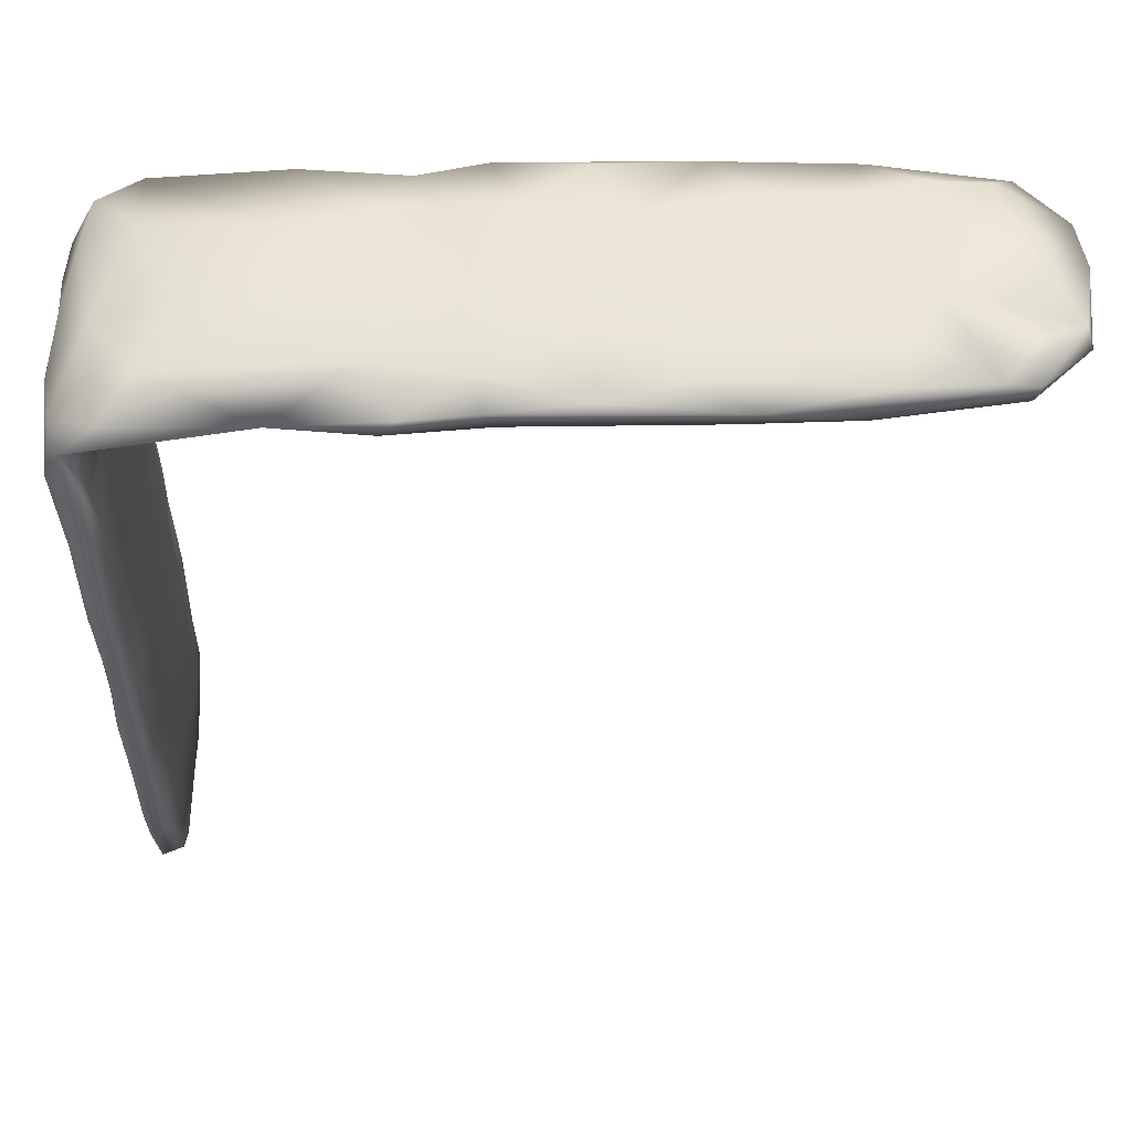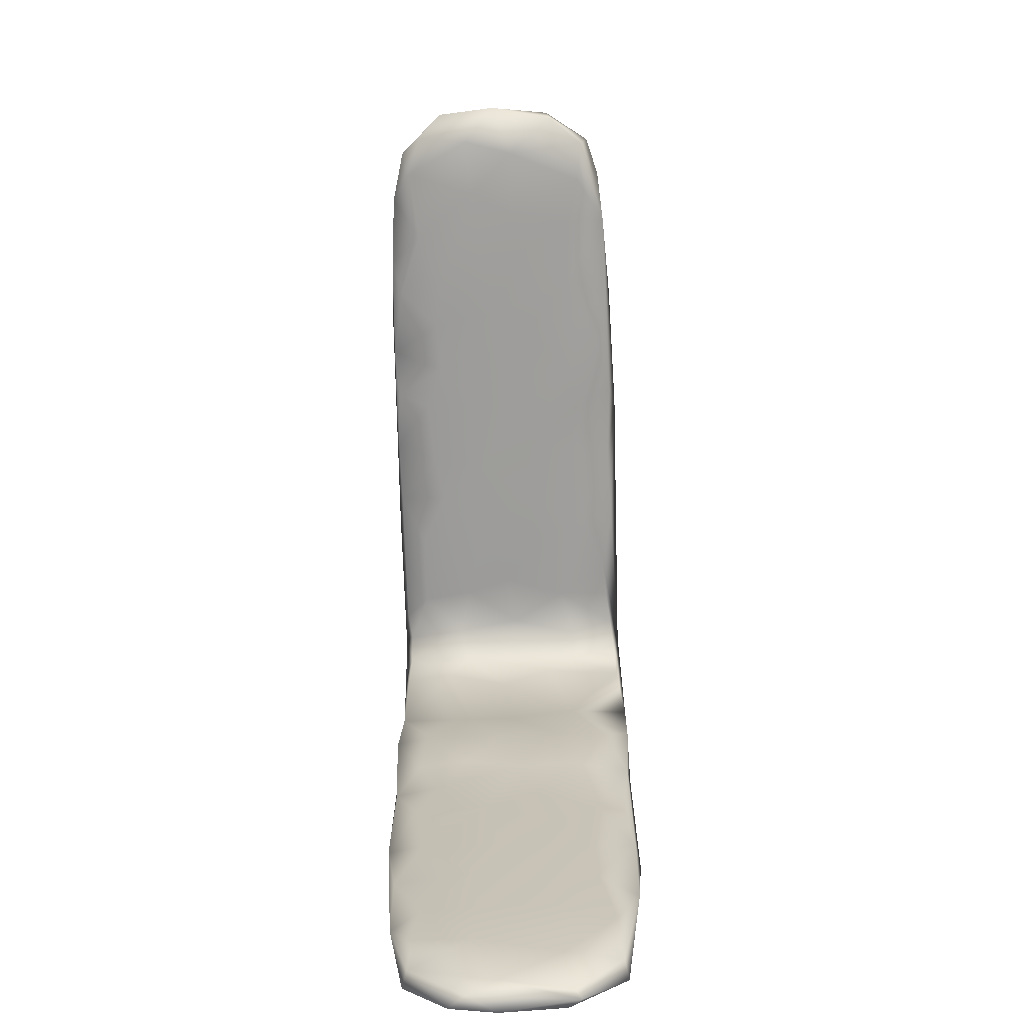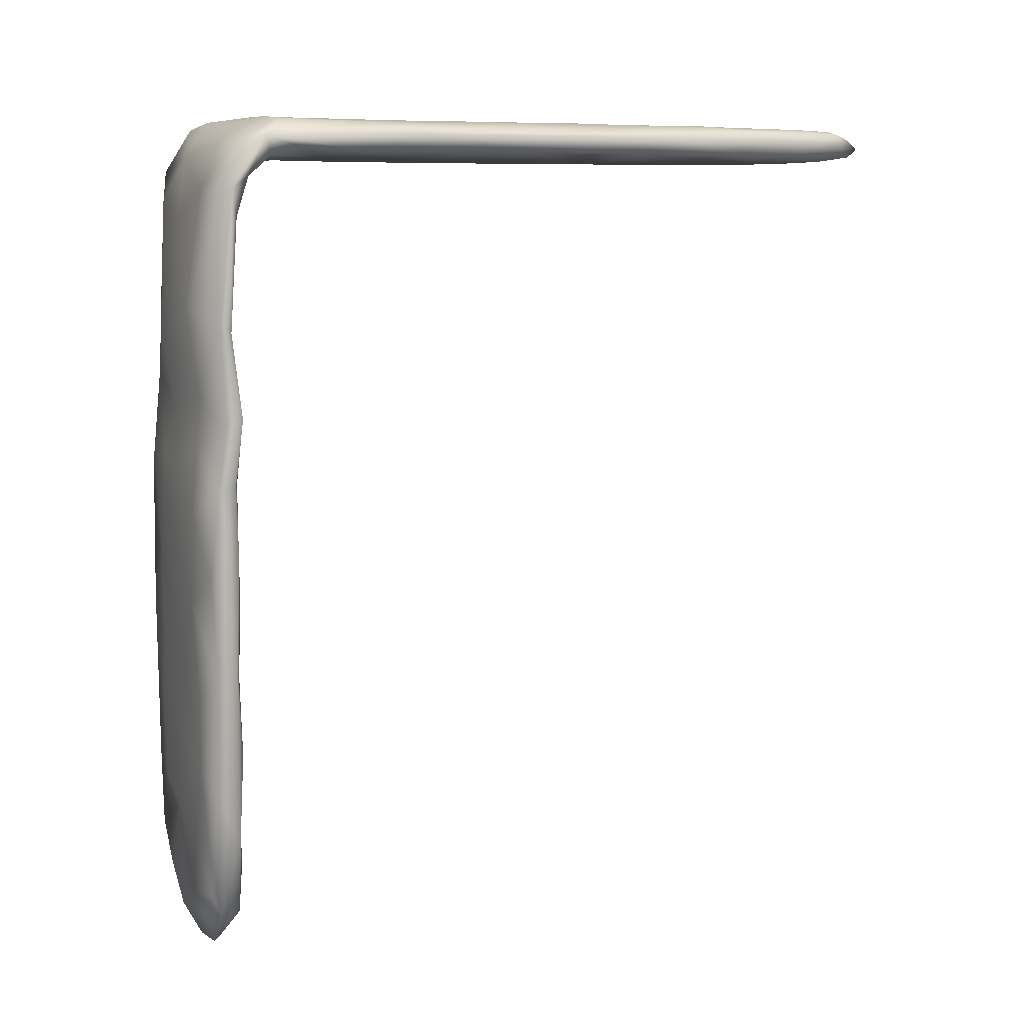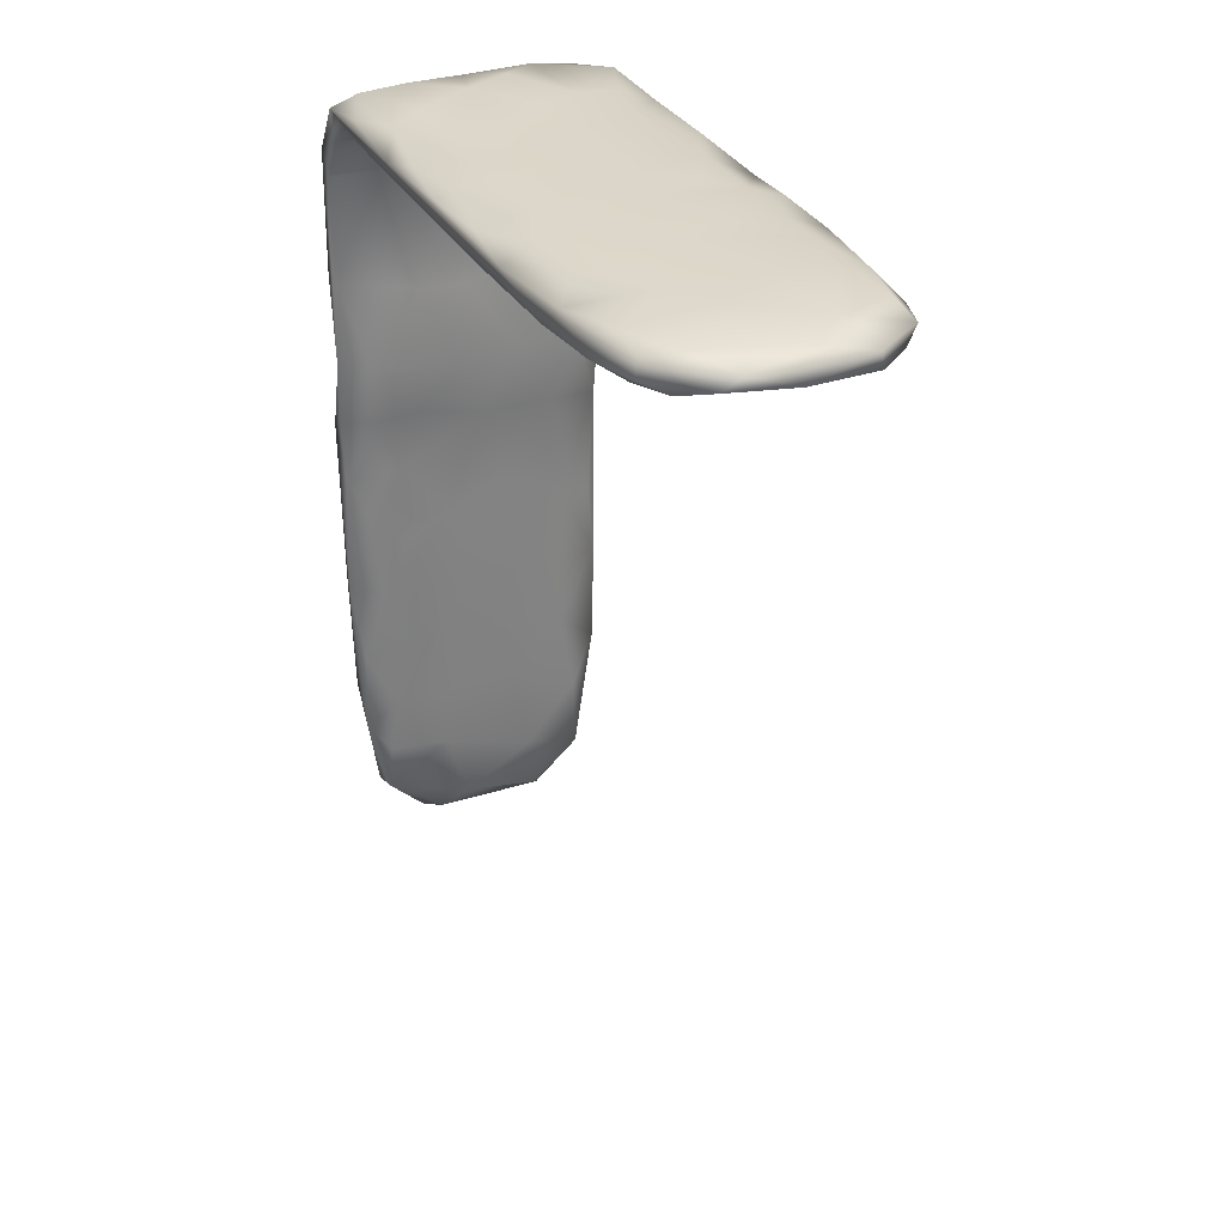
<metadata>
{"format":"obj","ext":"obj","renderer":"f3d","projection":"perspective","resolution":1024,"background":"white","views":[{"elev":48.9,"azim":-90.5,"up":"+Z"},{"elev":-70.8,"azim":177.7,"up":"+Y"},{"elev":9.2,"azim":63.8,"up":"+Y"},{"elev":29.6,"azim":152.9,"up":"+Y"}]}
</metadata>
<code>
o Bandage_Strip_2
v 0.01385 -0.04753 0.06771
v -0.000742 -0.03037 0.06406
v -0.008045 -0.05221 0.06663
v 0.02122 -0.06844 0.06914
v 0.03259 -0.04931 0.07047
v 0.02961 -0.02709 0.06723
v 0.04371 -0.02525 0.07157
v 0.01213 -0.00112 0.06973
v 0.04239 0.004578 0.0746
v 0.0421 0.04402 0.07176
v 0.0439 0.05357 0.07395
v 0.02365 0.04482 0.06886
v 0.0425 0.00766 0.07843
v 0.01367 0.01267 0.08174
v 0.02275 -0.01883 0.08035
v 0.04094 -0.02788 0.07689
v 0.02216 -0.03782 0.08168
v 0.04262 -0.05156 0.08049
v 0.03879 -0.08163 0.08269
v 0.04296 -0.04859 0.0745
v 0.04105 -0.1159 0.08171
v 0.04183 -0.07122 0.07346
v 0.04276 -0.1166 0.07518
v 0.0209 -0.0608 0.08347
v 0.01591 -0.09315 0.08313
v -0.002695 -0.04607 0.08185
v -0.02234 -0.06067 0.08081
v -0.04438 -0.04736 0.07744
v -0.02121 -0.04293 0.08034
v -0.02967 -0.08083 0.07979
v -0.007818 -0.1038 0.08172
v 0.005689 -0.1204 0.08254
v -0.0123 -0.141 0.08114
v -0.02872 -0.1132 0.07977
v -0.04741 -0.1107 0.07746
v -0.03389 -0.1443 0.07933
v -0.03267 -0.1702 0.0792
v -0.04963 -0.1661 0.07637
v -0.05611 -0.1261 0.07243
v -0.04862 -0.1946 0.07608
v -0.05363 -0.1573 0.06732
v -0.03187 -0.2065 0.07814
v -0.01219 -0.177 0.08067
v -0.04758 -0.2055 0.07391
v -0.03043 -0.2222 0.07177
v -0.0257 -0.221 0.07617
v -0.04559 -0.2037 0.06655
v -0.0279 -0.2202 0.0692
v -0.02468 -0.1994 0.06675
v -0.04448 -0.1767 0.06552
v -0.03794 -0.1461 0.06514
v -0.01969 -0.1676 0.0662
v 0.008919 -0.1898 0.06865
v -0.01605 -0.1389 0.0662
v 0.007523 -0.1688 0.06821
v 0.009202 -0.1427 0.06804
v 0.02701 -0.1681 0.07015
v 0.03889 -0.1781 0.07406
v 0.03066 -0.1887 0.07095
v 0.03909 -0.146 0.07249
v 0.02873 -0.1202 0.06988
v 0.02109 -0.09864 0.06899
v 0.00511 -0.0897 0.06753
v 0.03305 -0.09068 0.07038
v -0.001007 -0.1207 0.06698
v -0.02373 -0.1034 0.06553
v -0.0356 -0.1237 0.06517
v -0.01546 -0.07866 0.06598
v -0.03998 -0.09051 0.06502
v -0.05418 -0.1191 0.06669
v -0.05429 -0.05338 0.06636
v -0.03115 -0.05127 0.06492
v -0.0512 -0.09159 0.06566
v -0.02267 -0.02599 0.06253
v -0.04547 -0.02924 0.06167
v -0.03231 0.005591 0.06689
v -0.05601 -0.02021 0.06485
v -0.05686 0.0115 0.06932
v -0.05495 -0.02578 0.06956
v -0.05614 -0.0497 0.07322
v -0.0542 -0.0812 0.07535
v -0.03734 -0.01453 0.07638
v -0.00828 -0.02639 0.07886
v -0.01416 0.001035 0.08203
v -0.03873 0.04836 0.0729
v -0.01591 0.06413 0.07149
v -0.05402 0.05926 0.06703
v -0.01071 0.04174 0.07636
v 0.01836 0.05315 0.07672
v 0.03689 0.06856 0.07115
v 0.02191 0.07079 0.06991
v 0.03713 0.07746 0.05454
v 0.01955 0.0785 0.05437
v -0.003135 0.07527 0.06352
v -0.02727 0.0771 0.05907
v 0.004455 0.07863 0.04002
v -0.01301 0.07889 0.04759
v -0.02644 0.0777 0.0221
v -0.01033 0.07798 0.01829
v -0.03541 0.07703 -0.003194
v 0.006754 0.07775 0.003492
v -0.008989 0.07779 -0.008659
v -0.00803 0.07746 -0.03363
v -0.03594 0.0768 -0.02532
v 0.01491 0.07752 -0.02151
v 0.02247 0.07731 -0.04097
v 0.02383 0.07751 0.004965
v 0.02798 0.07728 -0.02199
v 0.04252 0.07632 -0.03894
v 0.04711 0.07497 -0.01413
v 0.03904 0.07661 0.02053
v 0.04909 0.072 0.002326
v 0.05071 0.07336 -0.03837
v 0.05123 0.07423 -0.06806
v 0.05465 0.07228 -0.09245
v 0.05446 0.07364 -0.1301
v 0.05516 0.0656 -0.1213
v 0.04238 0.07615 -0.08843
v 0.05314 0.06588 -0.07981
v 0.04153 0.07617 -0.1127
v 0.02323 0.07675 -0.1019
v 0.005092 0.07676 -0.109
v 0.02244 0.07632 -0.1355
v 0.01559 0.07586 -0.1516
v -0.005825 0.07614 -0.1393
v 0.04698 0.07507 -0.1517
v 0.03827 0.07463 -0.1721
v 0.0507 0.07304 -0.1684
v 0.05208 0.06778 -0.1694
v 0.05532 0.06644 -0.149
v 0.03641 0.0679 -0.1869
v 0.02962 0.07167 -0.1875
v 0.00455 0.07364 -0.1831
v 0.01356 0.06666 -0.1911
v -0.01035 0.07142 -0.1892
v -0.008212 0.07518 -0.1711
v -0.02856 0.07172 -0.1783
v -0.01209 0.06503 -0.1879
v -0.02567 0.06433 -0.1776
v 0.004983 0.06256 -0.1722
v 0.02098 0.06227 -0.1541
v -0.02508 0.06282 -0.1619
v 0.003407 0.06203 -0.1458
v 0.02443 0.06321 -0.1762
v 0.04891 0.06315 -0.1611
v 0.04495 0.06483 -0.1769
v 0.04361 0.0626 -0.1333
v 0.05079 0.06397 -0.1076
v 0.02561 0.06194 -0.1347
v 0.03379 0.06237 -0.1126
v 0.01502 0.06194 -0.1171
v 0.03454 0.06224 -0.09384
v 0.03179 0.06226 -0.07347
v 0.008555 0.06189 -0.1006
v -0.006293 0.06219 -0.09504
v -0.001239 0.06233 -0.07523
v -0.002828 0.06189 -0.1291
v -0.02274 0.06238 -0.1168
v -0.02847 0.06279 -0.1005
v -0.03725 0.06533 -0.1445
v -0.04042 0.0649 -0.1104
v -0.02199 0.06243 -0.1431
v -0.04762 0.0714 -0.05891
v -0.03816 0.06374 -0.08718
v -0.04441 0.06532 -0.06712
v -0.04549 0.06495 -0.03192
v -0.02859 0.06302 -0.03849
v -0.02988 0.06289 -0.05826
v -0.02379 0.06256 -0.07446
v -0.009649 0.06249 -0.03999
v 0.0114 0.06264 -0.02933
v -0.004588 0.06226 -0.05699
v -0.008746 0.06263 -0.01523
v 0.01079 0.0629 0.005015
v -0.01631 0.06294 0.006257
v -0.03291 0.06328 -0.002254
v -0.02735 0.06354 0.03317
v -0.04861 0.06576 -0.007737
v -0.04633 0.0644 0.01841
v -0.04844 0.06515 0.03266
v -0.05561 0.06988 0.05744
v -0.05326 0.06152 0.05777
v -0.05141 0.0738 0.01434
v -0.0512 0.06567 0.04688
v -0.05217 0.07598 0.04553
v -0.04344 0.07441 0.06049
v -0.05428 0.0445 0.0646
v -0.03301 0.05408 0.06186
v -0.02278 0.04561 0.06498
v -0.004614 0.05968 0.05955
v -0.002267 0.03412 0.06774
v 0.01471 0.0546 0.06473
v 0.04143 0.05772 0.06707
v 0.01868 0.06354 0.05401
v 0.01541 0.06314 0.03417
v 0.03547 0.06427 0.03883
v -0.00671 0.06376 0.04766
v 0.04179 0.06485 0.05886
v 0.04483 0.07151 0.06148
v 0.04408 0.06753 0.04864
v 0.04573 0.06637 0.02387
v 0.03749 0.06389 0.009652
v 0.04816 0.06626 -0.01024
v 0.0287 0.06284 -0.01215
v 0.05023 0.06633 -0.03625
v 0.03342 0.06303 -0.02987
v 0.03753 0.06288 -0.05601
v 0.05075 0.06542 -0.06031
v 0.01616 0.06235 -0.05793
v 0.02475 0.06328 0.01106
v 0.04509 0.0741 0.03879
v -0.03388 0.0629 0.0526
v -0.002297 0.06305 0.02731
v -0.004938 -0.001741 0.06828
v -0.04144 0.07694 0.02083
v -0.04829 0.074 -0.02229
v -0.0346 0.07674 -0.04797
v -0.007235 0.07729 -0.05674
v -0.02385 0.07701 -0.06637
v -0.03195 0.07645 -0.07926
v -0.03043 0.0761 -0.1009
v -0.000579 0.07717 -0.07548
v -0.04401 0.07344 -0.0819
v -0.0129 0.07679 -0.09875
v -0.02941 0.076 -0.1199
v -0.03509 0.07386 -0.1444
v -0.0423 0.07258 -0.1096
v -0.02567 0.0758 -0.1413
v -0.02868 0.07448 -0.1654
v -0.03402 0.07104 -0.1638
v 0.01299 0.07709 -0.08462
v 0.01395 0.07715 -0.05662
v 0.02698 0.07711 -0.06618
v 0.02553 0.0775 0.0302
v 0.03143 -0.2064 0.07255
v -0.000311 -0.2156 0.0695
v 0.01047 -0.2216 0.07238
v 0.01631 -0.2222 0.07754
v 0.03296 -0.2062 0.08007
v 0.02967 -0.199 0.08263
v 0.02966 -0.181 0.08304
v 0.03954 -0.1626 0.08152
v 0.02277 -0.1524 0.08333
v 0.02426 -0.1296 0.08328
v 0.01242 -0.1837 0.08238
v 0.003682 -0.2071 0.08093
v -0.001214 -0.2248 0.07676
f 2 1 3
f 6 1 2
f 1 4 3
f 1 5 4
f 6 5 1
f 8 6 2
f 6 9 7
f 7 5 6
f 8 9 6
f 11 9 10
f 10 9 12
f 13 7 9
f 11 13 9
f 8 12 9
f 11 14 13
f 13 16 7
f 14 15 13
f 15 16 13
f 7 16 18
f 15 17 16
f 16 17 18
f 18 19 21
f 18 24 19
f 7 18 20
f 20 18 22
f 18 21 23
f 22 18 23
f 17 24 18
f 26 24 17
f 24 25 19
f 24 27 25
f 26 27 24
f 28 27 29
f 28 30 27
f 26 29 27
f 30 31 27
f 27 31 25
f 31 32 25
f 31 33 32
f 31 34 33
f 31 30 34
f 30 35 34
f 34 36 33
f 34 35 36
f 35 38 36
f 33 36 37
f 36 38 37
f 39 38 35
f 37 38 40
f 39 40 38
f 41 40 39
f 41 44 40
f 43 40 42
f 44 42 40
f 37 40 43
f 41 47 44
f 44 46 42
f 47 45 44
f 45 46 44
f 47 48 45
f 49 48 47
f 49 47 50
f 41 50 47
f 52 49 50
f 51 52 50
f 51 50 41
f 53 49 52
f 51 54 52
f 52 55 53
f 54 55 52
f 55 57 53
f 56 55 54
f 56 57 55
f 57 60 58
f 58 59 57
f 57 59 53
f 56 60 57
f 23 58 60
f 61 23 60
f 61 60 56
f 62 64 61
f 62 61 63
f 63 61 65
f 64 23 61
f 65 61 56
f 63 65 66
f 65 54 66
f 65 56 54
f 68 63 66
f 67 66 54
f 66 67 69
f 69 68 66
f 73 69 70
f 69 67 70
f 71 69 73
f 71 72 69
f 68 69 72
f 71 73 70
f 75 74 72
f 3 72 74
f 75 72 71
f 3 68 72
f 76 74 75
f 77 75 71
f 76 75 77
f 78 77 79
f 78 76 77
f 77 80 79
f 77 71 80
f 79 80 28
f 28 80 81
f 80 39 81
f 70 39 80 71
f 81 39 35
f 30 81 35
f 81 30 28
f 78 79 82
f 82 79 28
f 85 78 82
f 83 82 29
f 82 83 84
f 85 82 84
f 29 82 28
f 88 85 84
f 87 85 86
f 86 85 88
f 87 78 85
f 88 84 14
f 86 88 89
f 89 88 14
f 89 14 11
f 90 89 11
f 90 91 89
f 91 86 89
f 92 91 90
f 93 91 92
f 91 93 94
f 91 94 86
f 94 95 86
f 97 95 94
f 96 94 93
f 97 94 96
f 99 97 96
f 99 98 97
f 95 97 98
f 99 100 98
f 99 102 100
f 101 99 96
f 99 101 102
f 102 103 104
f 105 103 102
f 100 102 104
f 102 101 105
f 105 106 103
f 105 108 106
f 101 107 105
f 107 108 105
f 110 108 107
f 108 109 106
f 110 109 108
f 111 110 107
f 112 110 111
f 112 113 110
f 110 113 109
f 113 115 114
f 114 109 113
f 112 115 113
f 115 117 116
f 115 116 120
f 117 115 119
f 114 115 118
f 118 115 120
f 112 119 115
f 121 120 122
f 118 120 121
f 120 116 123
f 122 120 123
f 123 116 126
f 124 123 126
f 123 124 125
f 122 123 125
f 127 124 126
f 126 128 127
f 116 128 126
f 131 128 129
f 130 129 128
f 130 128 116
f 132 128 131
f 132 127 128
f 132 131 134
f 133 132 135
f 133 127 132
f 132 134 135
f 133 135 136
f 136 135 137
f 138 135 134
f 137 135 138
f 139 138 140
f 137 138 139
f 134 140 138
f 144 140 134
f 140 141 143
f 144 141 140
f 142 140 143
f 139 140 142
f 131 144 134
f 145 141 144
f 146 145 144
f 131 146 144
f 129 146 131
f 129 145 146
f 129 130 145
f 145 130 147
f 145 147 141
f 130 117 147
f 147 117 148
f 148 150 147
f 141 147 149
f 147 150 149
f 150 151 149
f 151 150 152
f 150 148 152
f 152 148 119
f 153 152 119
f 152 153 154
f 151 152 154
f 154 153 156
f 154 155 158
f 154 156 155
f 157 151 154
f 157 154 158
f 158 159 161
f 158 155 159
f 160 162 158
f 158 161 160
f 162 157 158
f 142 143 162
f 162 143 157
f 162 160 142
f 165 163 161
f 161 163 160
f 159 164 161
f 164 165 161
f 167 166 165
f 165 166 163
f 165 164 168
f 168 167 165
f 164 169 168
f 170 168 169 172
f 170 167 168
f 172 171 170
f 171 173 170
f 167 170 173
f 173 171 174
f 173 174 175
f 173 175 176
f 167 173 176
f 167 176 166
f 166 176 178
f 176 177 179
f 176 175 177
f 176 179 178
f 181 179 180
f 179 177 180
f 178 179 181
f 182 187 181
f 184 182 181
f 183 181 185
f 163 181 183
f 181 180 184
f 185 181 186
f 181 87 186
f 178 181 163
f 181 78 87
f 181 187 78
f 187 76 78
f 187 189 76
f 187 188 189
f 182 188 187
f 190 189 188
f 191 76 189
f 190 192 189
f 189 192 191
f 194 192 190
f 192 12 191
f 192 193 12
f 192 194 193
f 194 197 195
f 196 194 195
f 196 198 194
f 197 194 190
f 194 198 193
f 200 199 198
f 198 199 193
f 200 198 196
f 201 200 196
f 199 200 201
f 201 203 112
f 112 199 201
f 202 201 196
f 203 201 202
f 204 203 202
f 203 205 112
f 204 206 203
f 206 205 203
f 206 204 171
f 206 207 205
f 207 206 171
f 207 153 208
f 153 207 209
f 207 208 205
f 207 171 209
f 156 153 209
f 156 209 172
f 172 209 171
f 208 119 205
f 208 153 119
f 205 119 112
f 202 210 204
f 204 210 174
f 171 204 174
f 210 196 195
f 210 202 196
f 174 210 195
f 199 11 193
f 112 211 199
f 211 92 199
f 199 90 11
f 92 90 199
f 112 111 211
f 111 92 211
f 197 190 212
f 213 195 197
f 212 177 197
f 213 197 177
f 174 213 175
f 175 213 177
f 174 195 213
f 190 188 212
f 212 188 182
f 184 177 212
f 184 212 182
f 193 11 10
f 10 12 193
f 12 8 191
f 191 214 76
f 191 8 214
f 214 74 76
f 214 8 74
f 95 185 186
f 95 186 86
f 186 87 86
f 98 185 95
f 183 185 215
f 215 185 98
f 183 215 100
f 100 215 98
f 180 177 184
f 216 183 100
f 183 216 163
f 216 217 163
f 100 104 216
f 104 217 216
f 103 218 217
f 104 103 217
f 220 223 163 217
f 218 219 217
f 217 219 220
f 220 224 221
f 223 220 221
f 219 222 220
f 220 222 224
f 221 224 225
f 224 222 122
f 224 122 225
f 227 225 226
f 225 228 226
f 122 125 225
f 125 228 225
f 225 227 221
f 228 229 226
f 228 136 229
f 125 136 228
f 136 137 229
f 137 230 229
f 230 226 229
f 230 227 226
f 230 160 227
f 137 160 230
f 163 223 227
f 160 163 227
f 227 223 221
f 222 231 122
f 222 233 231
f 218 232 222
f 232 233 222
f 219 218 222
f 232 106 233
f 106 109 233
f 231 233 118
f 233 109 114
f 233 114 118
f 103 232 218
f 106 232 103
f 231 121 122
f 231 118 121
f 166 178 163
f 156 172 169
f 159 169 164
f 159 155 169
f 155 156 169
f 139 160 137
f 142 160 139
f 157 143 151
f 141 149 151
f 141 151 143
f 119 148 117
f 125 124 136
f 136 124 127
f 136 127 133
f 130 116 117
f 111 234 92
f 111 107 234
f 107 96 234
f 93 234 96
f 93 92 234
f 101 96 107
f 14 84 15
f 84 83 15
f 15 83 17
f 83 26 17
f 83 29 26
f 74 2 3
f 8 2 74
f 67 51 70
f 51 41 70
f 70 41 39
f 3 63 68
f 67 54 51
f 4 22 64
f 64 22 23
f 63 64 62
f 63 4 64
f 3 4 63
f 58 235 59
f 59 235 53
f 236 235 237
f 53 235 236
f 239 235 58
f 235 238 237
f 238 235 239
f 239 240 238
f 239 241 240
f 242 241 239
f 58 242 239
f 23 21 242
f 21 244 242
f 23 242 58
f 243 241 242
f 244 243 242
f 32 243 244
f 32 244 25
f 25 244 21
f 32 33 243
f 33 43 243
f 43 245 243
f 243 245 241
f 240 245 246
f 245 240 241
f 245 43 246
f 238 240 246
f 238 246 247
f 46 246 43
f 46 247 246
f 237 247 45
f 237 238 247
f 45 247 46
f 237 45 236
f 53 236 49
f 236 45 48
f 236 48 49
f 43 42 46
f 33 37 43
f 25 21 19
f 20 22 5
f 22 4 5
f 20 5 7

</code>
